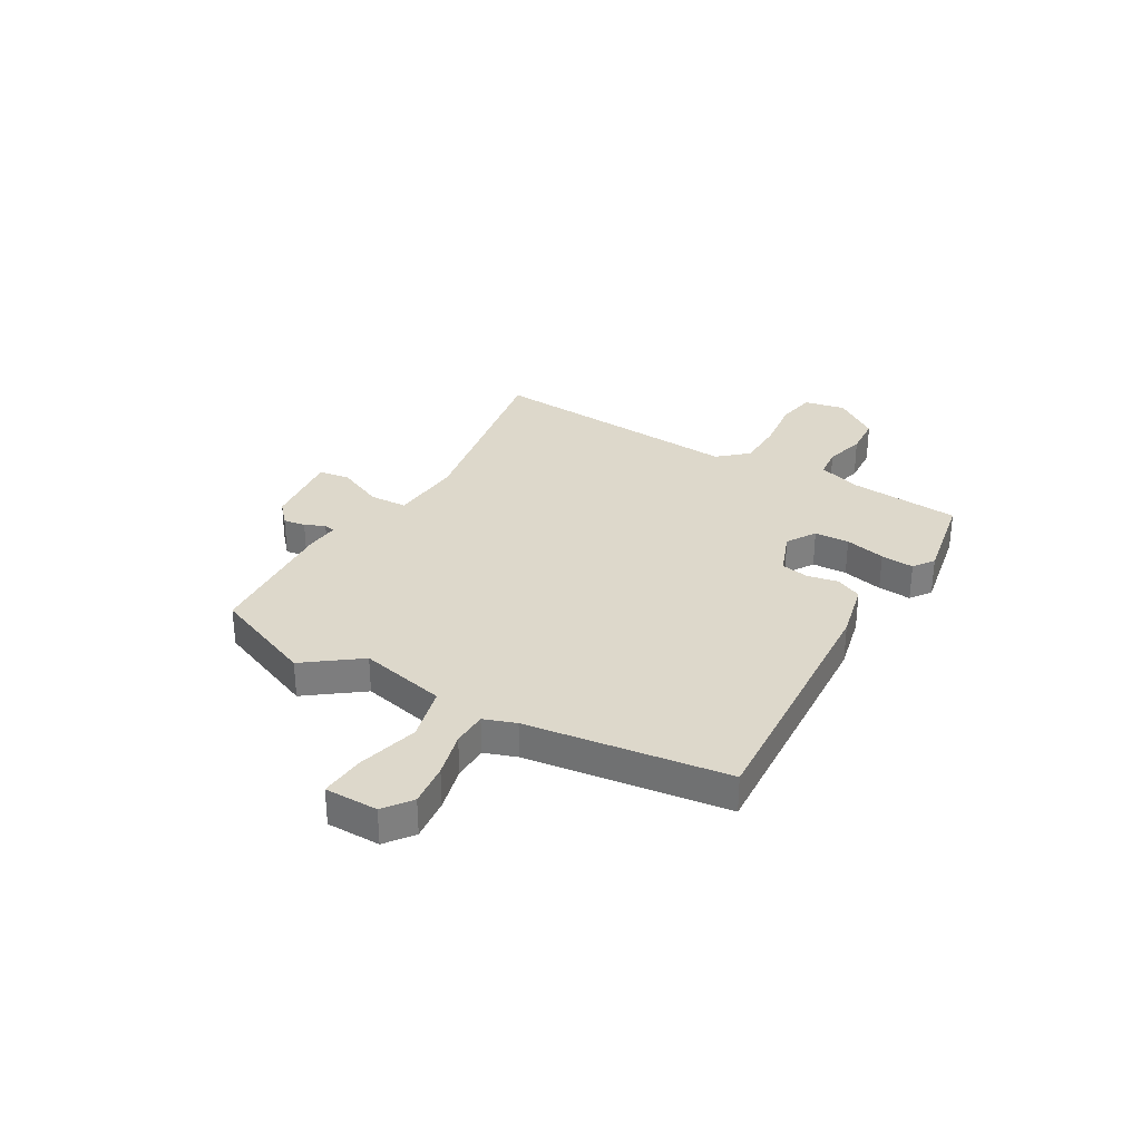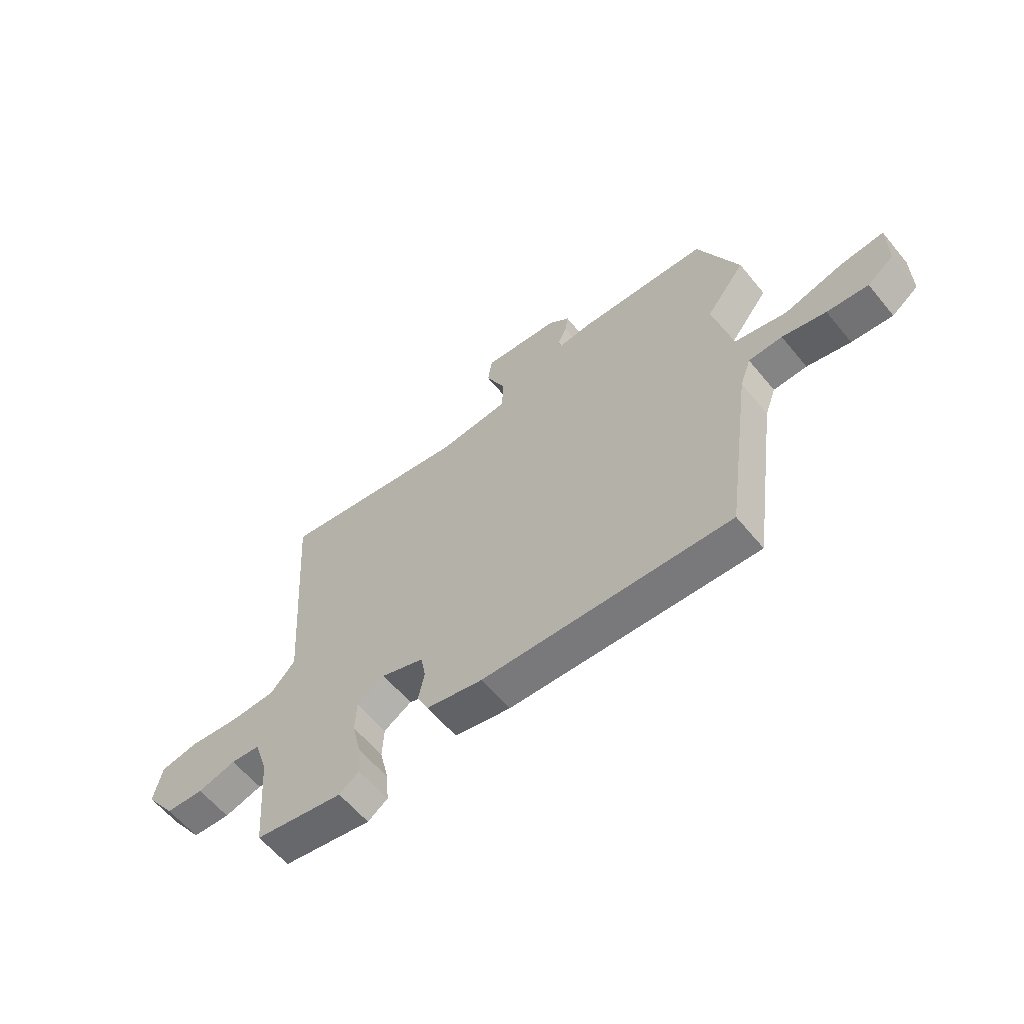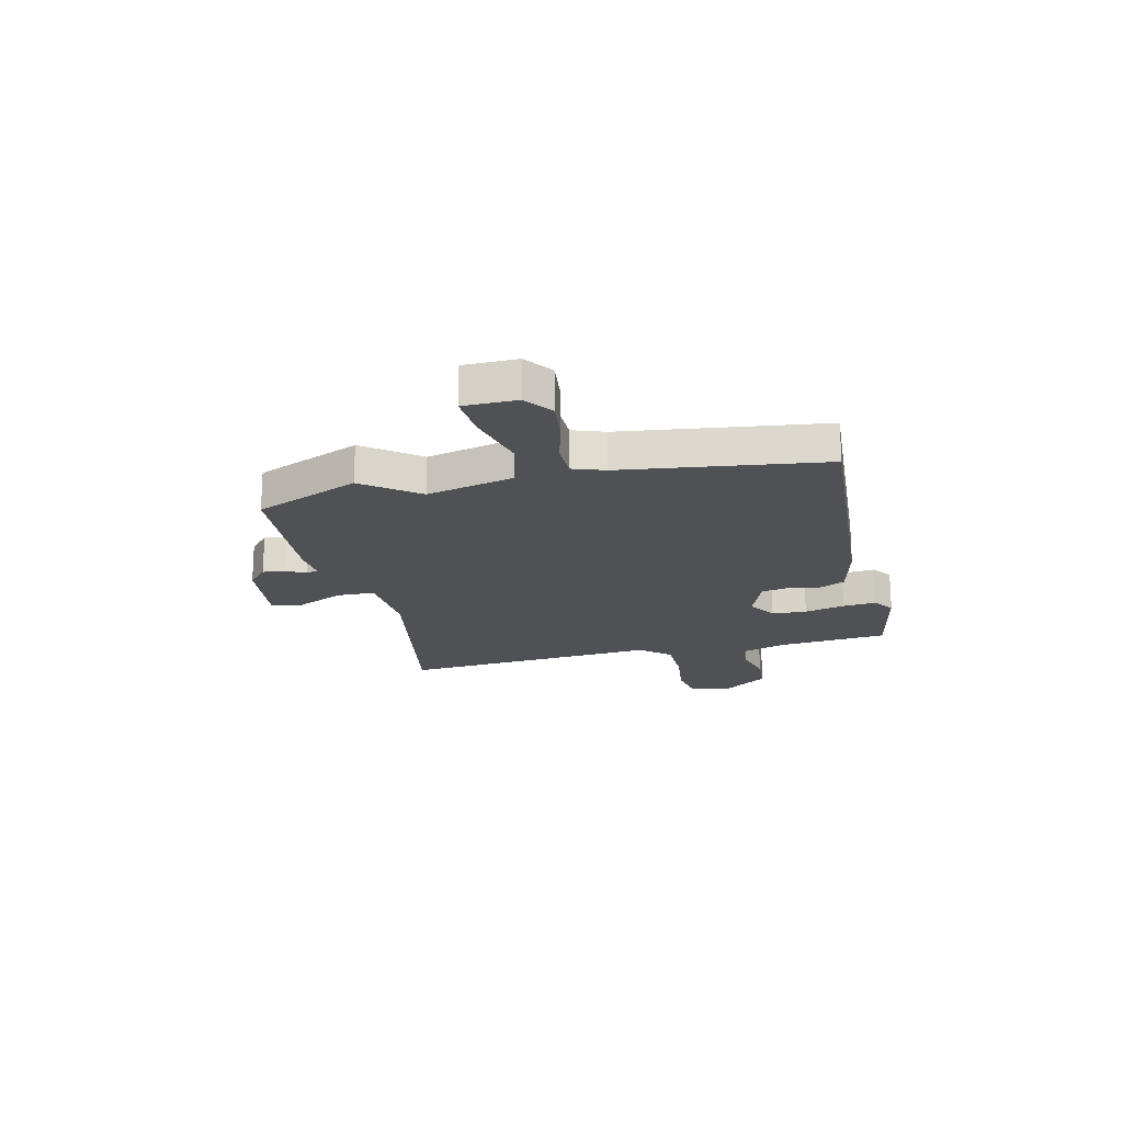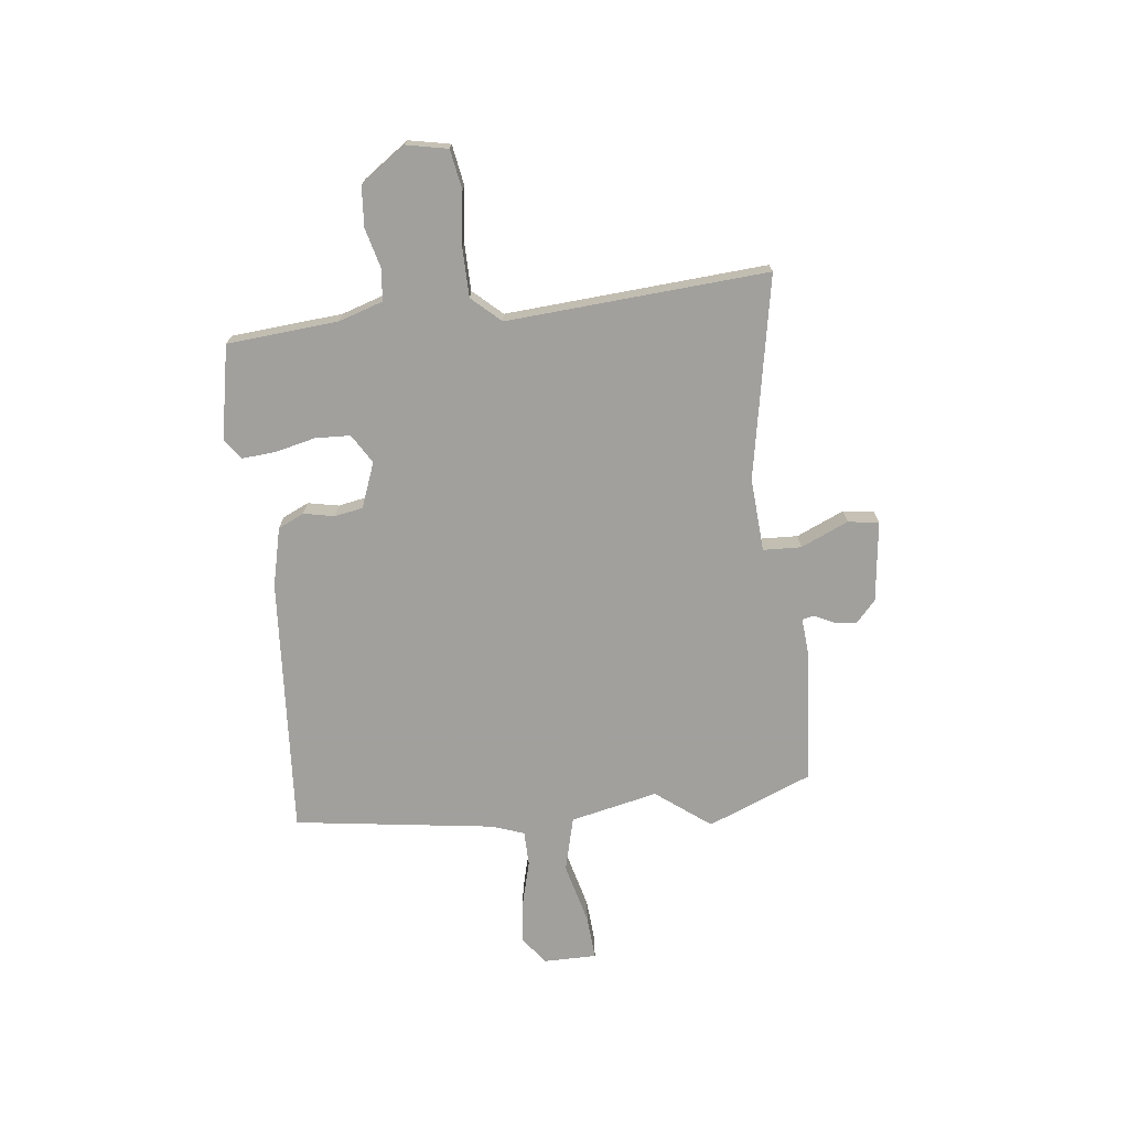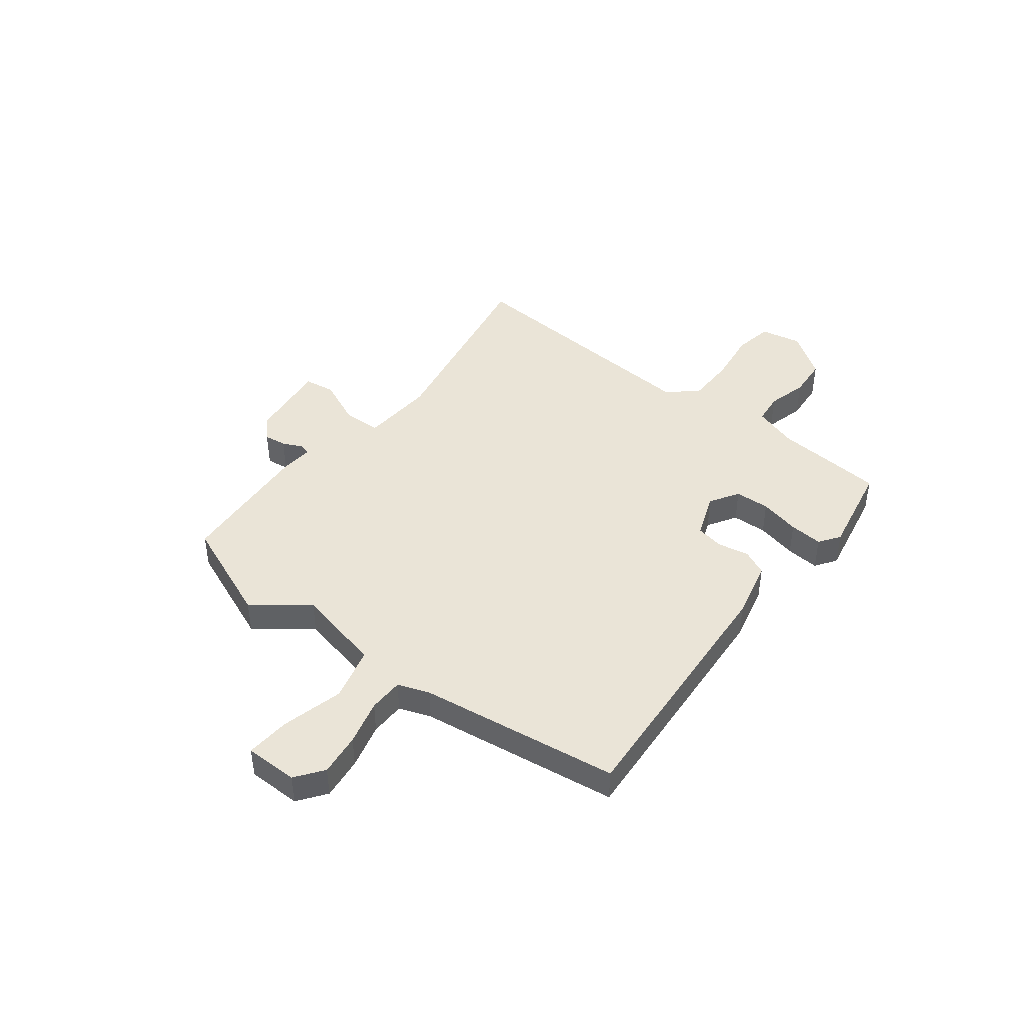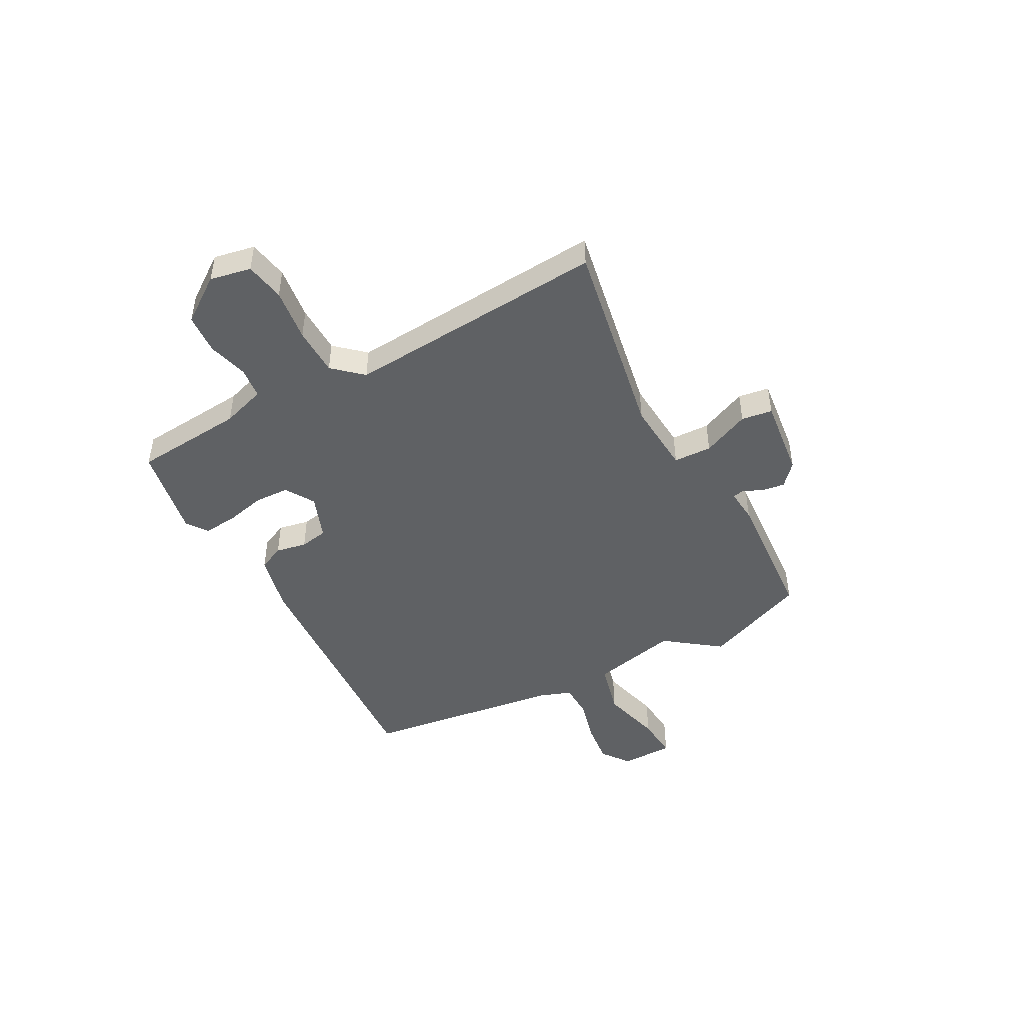
<metadata>
{"format":"obj","ext":"obj","renderer":"f3d","projection":"perspective","resolution":1024,"background":"white","views":[{"elev":31.2,"azim":120.6,"up":"+Y"},{"elev":-60.8,"azim":39.4,"up":"+Z"},{"elev":-19.7,"azim":103.6,"up":"+Y"},{"elev":-71.7,"azim":-83.3,"up":"+Y"},{"elev":43.7,"azim":128.0,"up":"+Y"},{"elev":-46.4,"azim":-61.3,"up":"+Y"}]}
</metadata>
<code>
v -0.497 0.07 -0.477
v -0.514 0.07 -0.265
v -0.541 0.07 -0.18
v -0.601 0.07 -0.173
v -0.678 0.07 -0.193
v -0.755 0.07 -0.187
v -0.816 0.07 -0.1
v -0.8 0.07 -0.021
v -0.724 0.07 -0.008
v -0.622 0.07 -0.022
v -0.529 0.07 -0.021
v -0.479 0.07 0.034
v -0.513 0.07 0.533
v -0.126 0.07 0.46
v 0.015 0.07 0.469
v 0.018 0.07 0.542
v -0.022 0.07 0.633
v -0.013 0.07 0.692
v 0.141 0.07 0.673
v 0.183 0.07 0.635
v 0.177 0.07 0.592
v 0.159 0.07 0.554
v 0.164 0.07 0.532
v 0.229 0.07 0.537
v 0.493 0.07 0.517
v 0.574 0.07 0.317
v 0.495 0.07 0.213
v 0.532 0.07 0.046
v 0.636 0.07 0.019
v 0.754 0.07 0.049
v 0.839 0.07 0.055
v 0.839 0.07 -0.047
v 0.786 0.07 -0.086
v 0.704 0.07 -0.076
v 0.617 0.07 -0.053
v 0.55 0.07 -0.054
v 0.528 0.07 -0.115
v 0.474 0.07 -0.499
v -0.022 0.07 -0.464
v -0.135 0.07 -0.437
v -0.158 0.07 -0.387
v -0.146 0.07 -0.328
v -0.156 0.07 -0.274
v -0.242 0.07 -0.241
v -0.298 0.07 -0.275
v -0.301 0.07 -0.342
v -0.283 0.07 -0.42
v -0.278 0.07 -0.484
v -0.318 0.07 -0.512
v -0.497 0 -0.477
v -0.514 0 -0.265
v -0.541 0 -0.18
v -0.601 0 -0.173
v -0.678 0 -0.193
v -0.755 0 -0.187
v -0.816 0 -0.1
v -0.8 0 -0.021
v -0.724 0 -0.008
v -0.622 0 -0.022
v -0.529 0 -0.021
v -0.479 0 0.034
v -0.513 0 0.533
v -0.126 0 0.46
v 0.015 0 0.469
v 0.018 0 0.542
v -0.022 0 0.633
v -0.013 0 0.692
v 0.141 0 0.673
v 0.183 0 0.635
v 0.177 0 0.592
v 0.159 0 0.554
v 0.164 0 0.532
v 0.229 0 0.537
v 0.493 0 0.517
v 0.574 0 0.317
v 0.495 0 0.213
v 0.532 0 0.046
v 0.636 0 0.019
v 0.754 0 0.049
v 0.839 0 0.055
v 0.839 0 -0.047
v 0.786 0 -0.086
v 0.704 0 -0.076
v 0.617 0 -0.053
v 0.55 0 -0.054
v 0.528 0 -0.115
v 0.474 0 -0.499
v -0.022 0 -0.464
v -0.135 0 -0.437
v -0.158 0 -0.387
v -0.146 0 -0.328
v -0.156 0 -0.274
v -0.242 0 -0.241
v -0.298 0 -0.275
v -0.301 0 -0.342
v -0.283 0 -0.42
v -0.278 0 -0.484
v -0.318 0 -0.512
f 46 47 48 49
f 45 46 49 1
f 39 40 41 42
f 37 38 39 42
f 36 37 42 43
f 32 33 34 35
f 32 35 36
f 29 30 31 32
f 28 29 32 36
f 27 28 36 43
f 23 24 25 26
f 23 26 27 43
f 19 20 21 22
f 17 18 19 22
f 16 17 22 23
f 15 16 23
f 12 13 14
f 12 14 15
f 11 12 15 23
f 7 8 9 10
f 7 10 11
f 4 5 6 7
f 3 4 7 11
f 2 3 11 23
f 45 1 2 23
f 23 43 44
f 23 44 45
f 98 97 96 95
f 50 98 95 94
f 91 90 89 88
f 91 88 87 86
f 92 91 86 85
f 84 83 82 81
f 85 84 81
f 81 80 79 78
f 85 81 78 77
f 92 85 77 76
f 75 74 73 72
f 92 76 75 72
f 71 70 69 68
f 71 68 67 66
f 72 71 66 65
f 72 65 64
f 63 62 61
f 64 63 61
f 72 64 61 60
f 59 58 57 56
f 60 59 56
f 56 55 54 53
f 60 56 53 52
f 72 60 52 51
f 72 51 50 94
f 93 92 72
f 94 93 72
f 1 50 51 2
f 2 51 52 3
f 3 52 53 4
f 4 53 54 5
f 5 54 55 6
f 6 55 56 7
f 7 56 57 8
f 8 57 58 9
f 9 58 59 10
f 10 59 60 11
f 11 60 61 12
f 12 61 62 13
f 13 62 63 14
f 14 63 64 15
f 15 64 65 16
f 16 65 66 17
f 17 66 67 18
f 18 67 68 19
f 19 68 69 20
f 20 69 70 21
f 21 70 71 22
f 22 71 72 23
f 23 72 73 24
f 24 73 74 25
f 25 74 75 26
f 26 75 76 27
f 27 76 77 28
f 28 77 78 29
f 29 78 79 30
f 30 79 80 31
f 31 80 81 32
f 32 81 82 33
f 33 82 83 34
f 34 83 84 35
f 35 84 85 36
f 36 85 86 37
f 37 86 87 38
f 38 87 88 39
f 39 88 89 40
f 40 89 90 41
f 41 90 91 42
f 42 91 92 43
f 43 92 93 44
f 44 93 94 45
f 45 94 95 46
f 46 95 96 47
f 47 96 97 48
f 48 97 98 49
f 49 98 50 1

</code>
